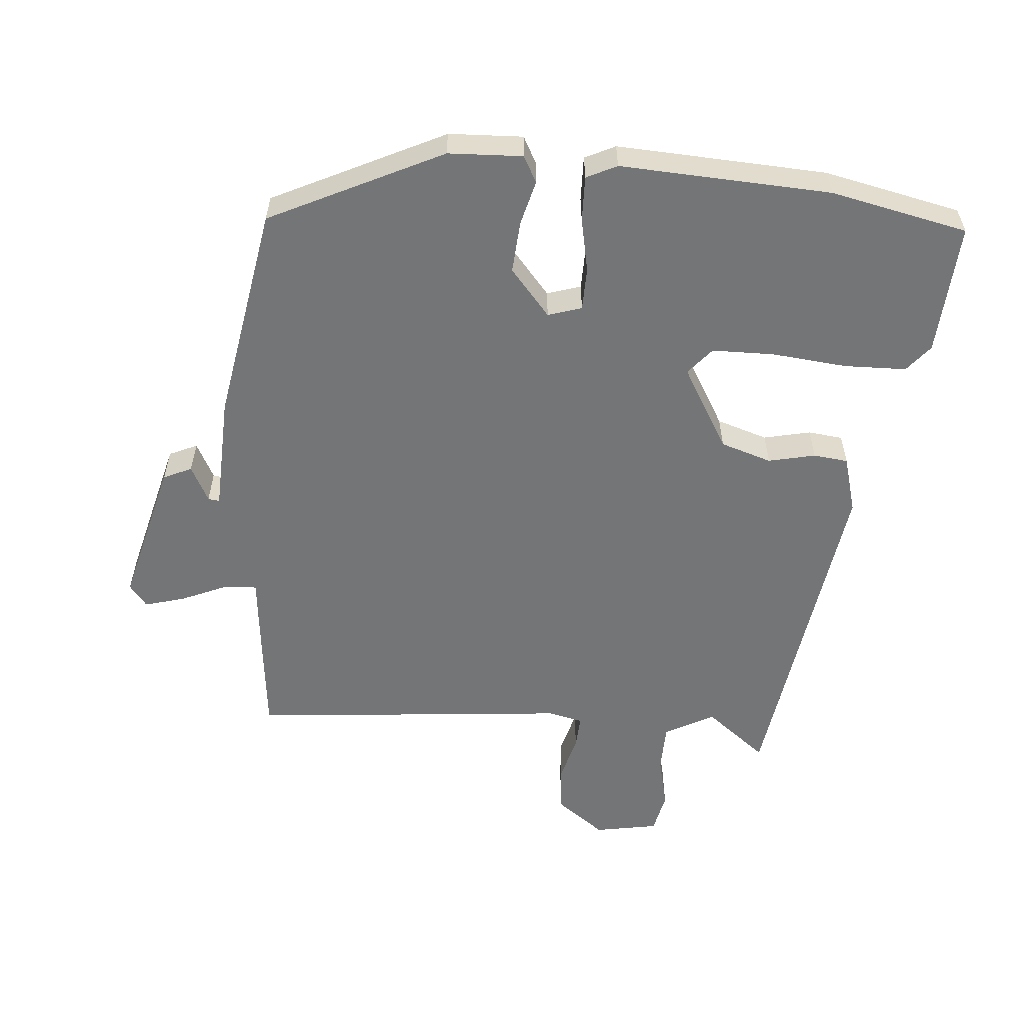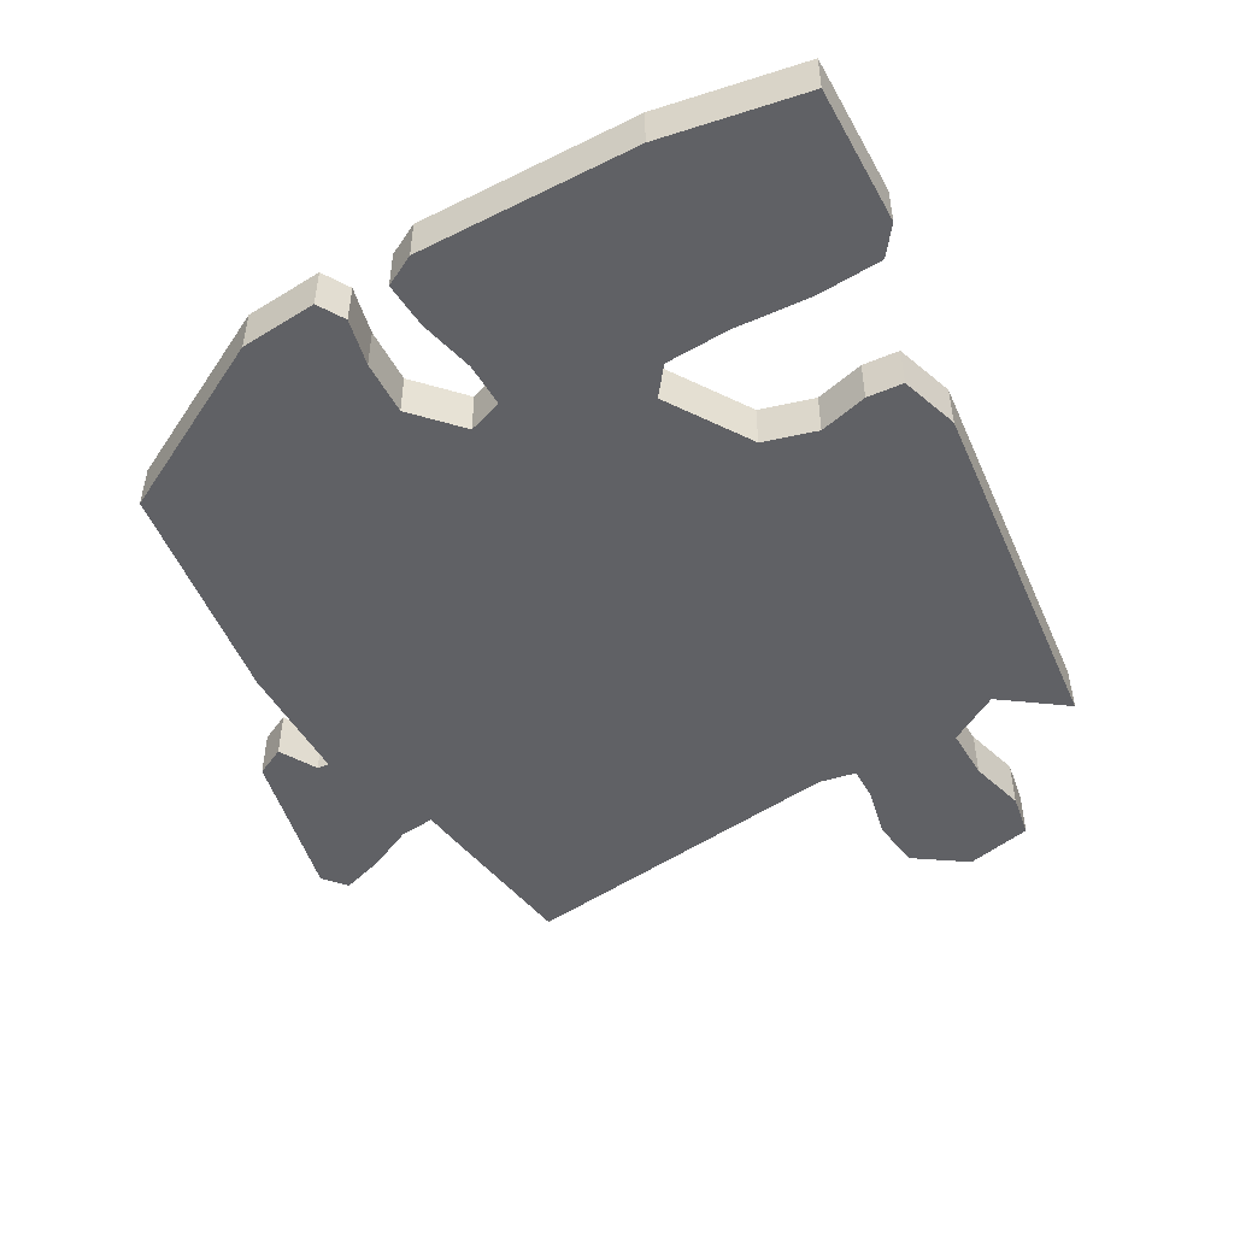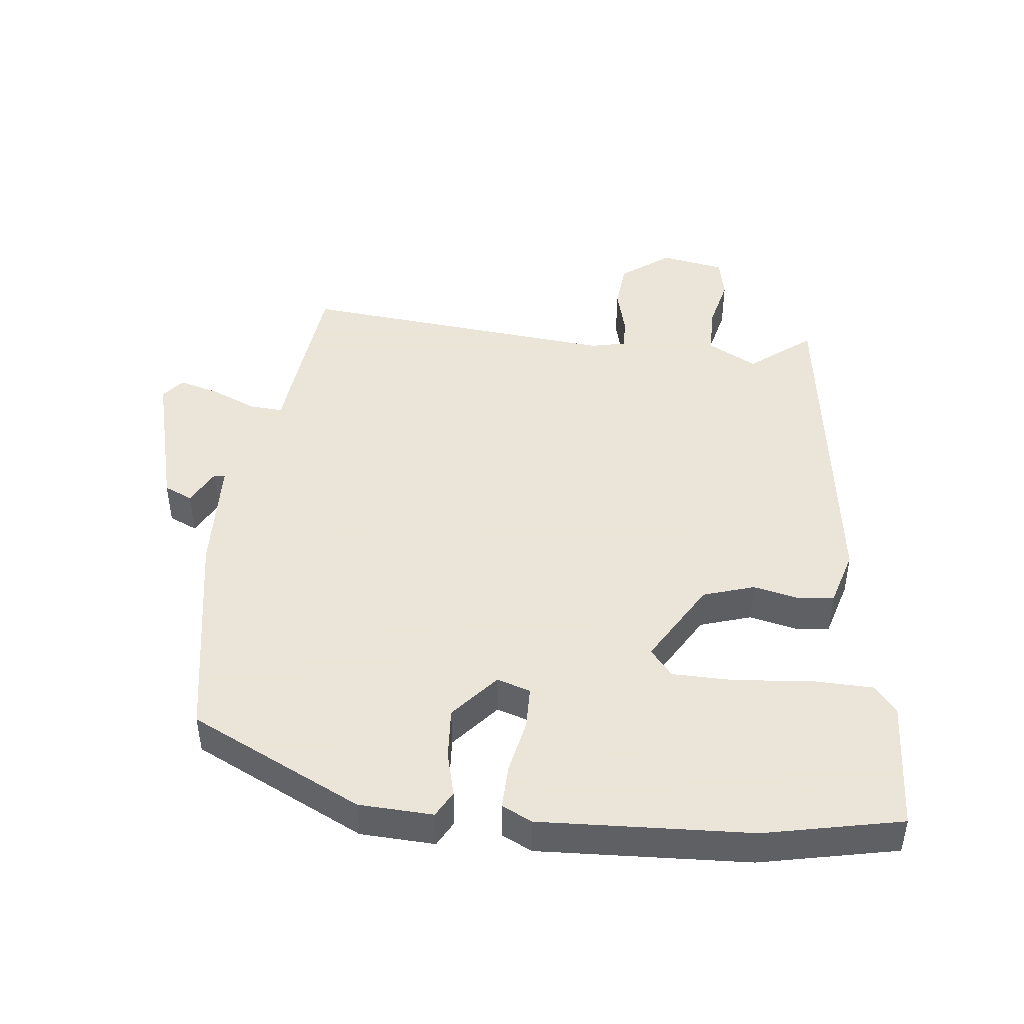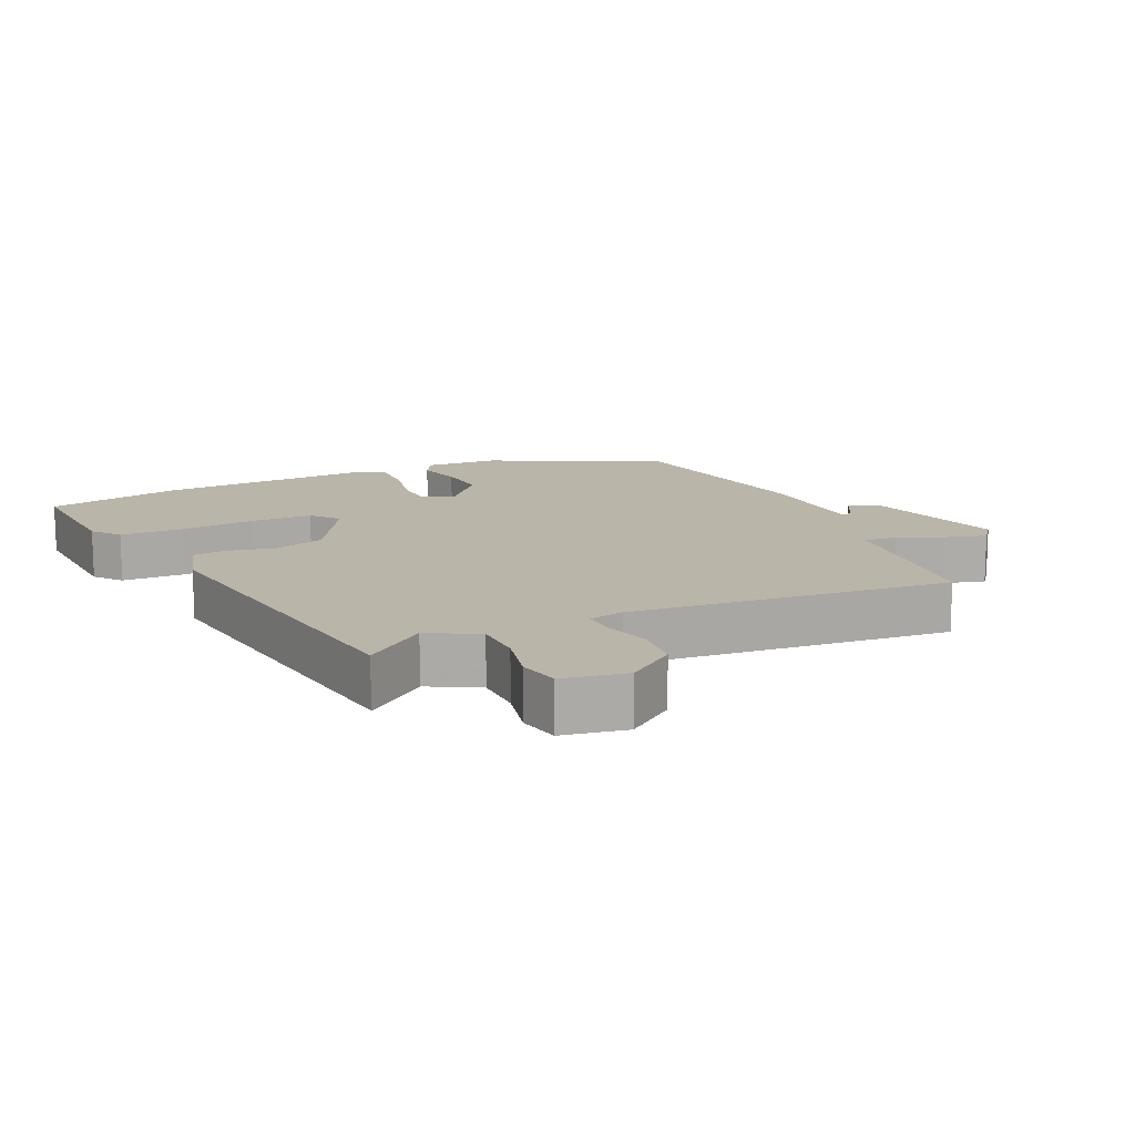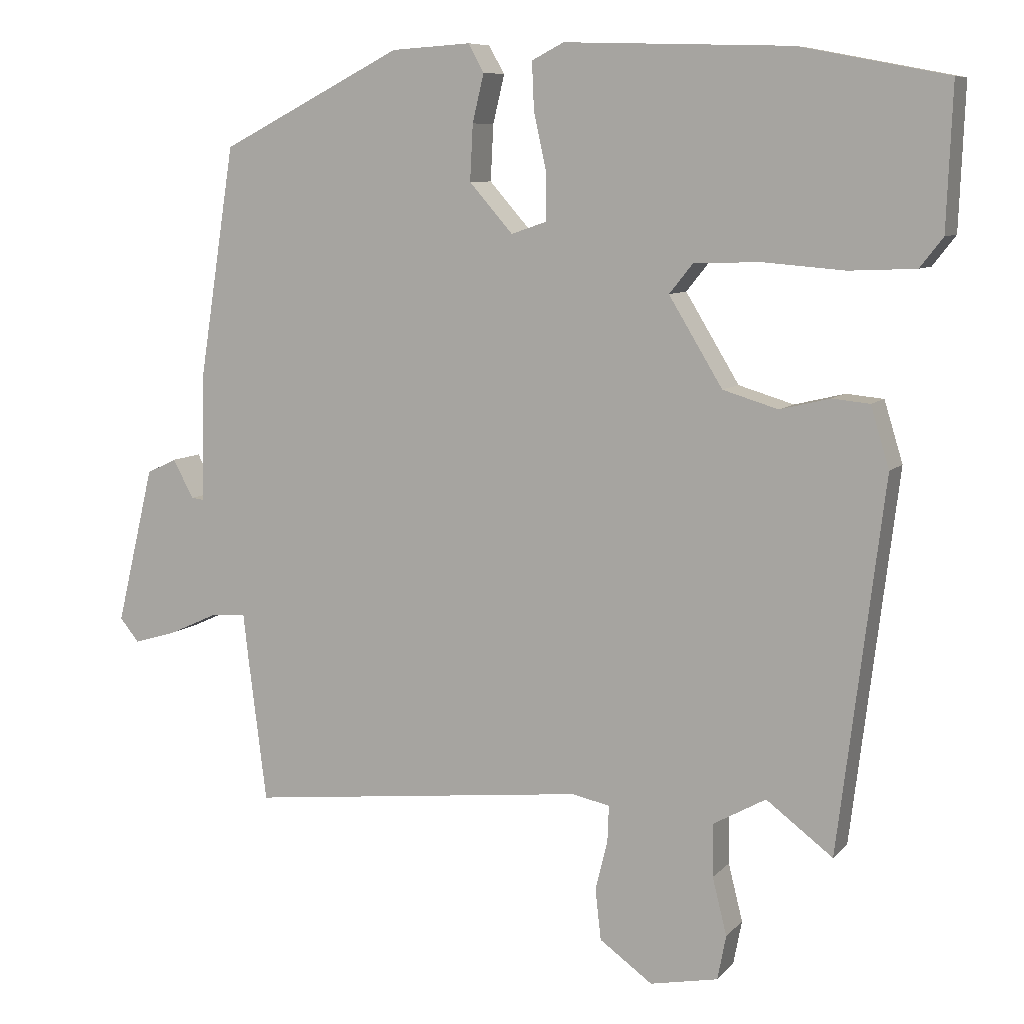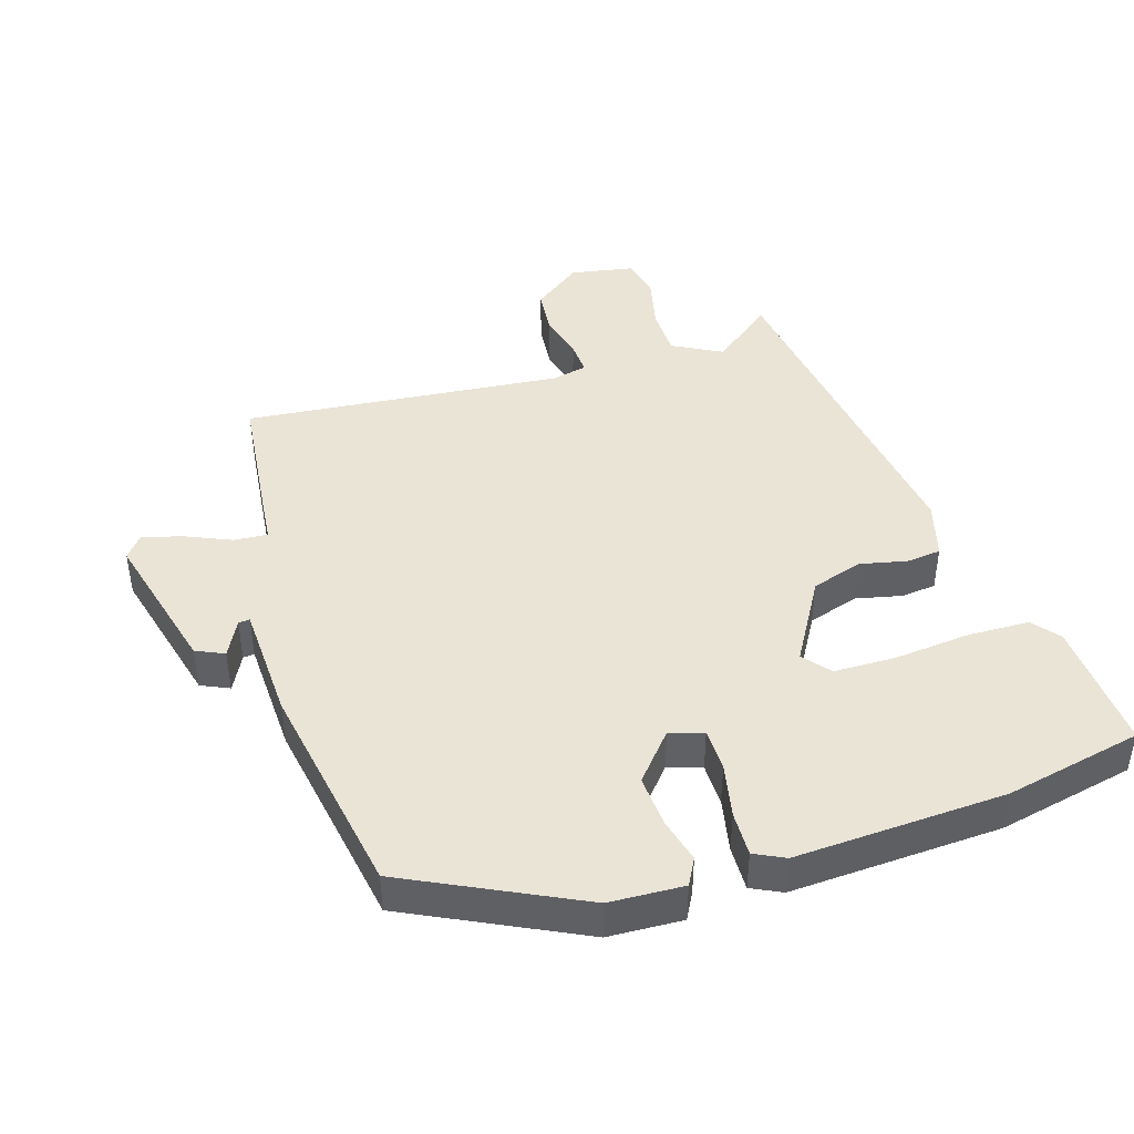
<metadata>
{"format":"obj","ext":"obj","renderer":"f3d","projection":"perspective","resolution":1024,"background":"white","views":[{"elev":-56.5,"azim":-5.9,"up":"+Y"},{"elev":-49.5,"azim":30.4,"up":"+Y"},{"elev":45.5,"azim":5.4,"up":"+Y"},{"elev":13.7,"azim":154.1,"up":"+Y"},{"elev":8.2,"azim":22.9,"up":"+Z"},{"elev":43.6,"azim":-18.3,"up":"+Y"}]}
</metadata>
<code>
v 0.325 0.07 0.534
v 0.531 0.07 0.494
v 0.523 0.07 0.296
v 0.491 0.07 0.255
v 0.398 0.07 0.251
v 0.285 0.07 0.26
v 0.192 0.07 0.257
v 0.159 0.07 0.216
v 0.234 0.07 0.093
v 0.311 0.07 0.07
v 0.381 0.07 0.087
v 0.433 0.07 0.082
v 0.459 0.07 -0.003
v 0.395 0.07 -0.521
v 0.302 0.07 -0.451
v 0.229 0.07 -0.492
v 0.229 0.07 -0.566
v 0.249 0.07 -0.646
v 0.237 0.07 -0.708
v 0.142 0.07 -0.727
v 0.068 0.07 -0.674
v 0.06 0.07 -0.603
v 0.077 0.07 -0.533
v 0.079 0.07 -0.483
v 0.026 0.07 -0.472
v -0.452 0.07 -0.526
v -0.478 0.07 -0.32
v -0.485 0.07 -0.259
v -0.535 0.07 -0.263
v -0.603 0.07 -0.294
v -0.663 0.07 -0.312
v -0.69 0.07 -0.279
v -0.637 0.07 -0.059
v -0.595 0.07 -0.039
v -0.566 0.07 -0.093
v -0.549 0.07 -0.095
v -0.545 0.07 0.081
v -0.494 0.07 0.408
v -0.239 0.07 0.538
v -0.128 0.07 0.545
v -0.106 0.07 0.506
v -0.122 0.07 0.439
v -0.126 0.07 0.361
v -0.065 0.07 0.292
v -0.015 0.07 0.309
v -0.015 0.07 0.373
v -0.033 0.07 0.454
v -0.036 0.07 0.521
v 0.009 0.07 0.544
v 0.325 0 0.534
v 0.531 0 0.494
v 0.523 0 0.296
v 0.491 0 0.255
v 0.398 0 0.251
v 0.285 0 0.26
v 0.192 0 0.257
v 0.159 0 0.216
v 0.234 0 0.093
v 0.311 0 0.07
v 0.381 0 0.087
v 0.433 0 0.082
v 0.459 0 -0.003
v 0.395 0 -0.521
v 0.302 0 -0.451
v 0.229 0 -0.492
v 0.229 0 -0.566
v 0.249 0 -0.646
v 0.237 0 -0.708
v 0.142 0 -0.727
v 0.068 0 -0.674
v 0.06 0 -0.603
v 0.077 0 -0.533
v 0.079 0 -0.483
v 0.026 0 -0.472
v -0.452 0 -0.526
v -0.478 0 -0.32
v -0.485 0 -0.259
v -0.535 0 -0.263
v -0.603 0 -0.294
v -0.663 0 -0.312
v -0.69 0 -0.279
v -0.637 0 -0.059
v -0.595 0 -0.039
v -0.566 0 -0.093
v -0.549 0 -0.095
v -0.545 0 0.081
v -0.494 0 0.408
v -0.239 0 0.538
v -0.128 0 0.545
v -0.106 0 0.506
v -0.122 0 0.439
v -0.126 0 0.361
v -0.065 0 0.292
v -0.015 0 0.309
v -0.015 0 0.373
v -0.033 0 0.454
v -0.036 0 0.521
v 0.009 0 0.544
f 46 47 48 49
f 45 46 49 1
f 39 40 41 42
f 39 42 43
f 36 37 38 39
f 36 39 43
f 32 33 34 35
f 32 35 36
f 29 30 31 32
f 29 32 36 43
f 25 26 27 28
f 24 25 28
f 20 21 22 23
f 20 23 24
f 17 18 19 20
f 16 17 20 24
f 15 16 24 28
f 13 14 15
f 10 11 12 13
f 9 10 13 15
f 8 9 15 28
f 3 4 5 6
f 3 6 7
f 45 1 2 3
f 44 45 3 7
f 29 43 44
f 28 29 44
f 7 8 28 44
f 98 97 96 95
f 50 98 95 94
f 91 90 89 88
f 92 91 88
f 88 87 86 85
f 92 88 85
f 84 83 82 81
f 85 84 81
f 81 80 79 78
f 92 85 81 78
f 77 76 75 74
f 77 74 73
f 72 71 70 69
f 73 72 69
f 69 68 67 66
f 73 69 66 65
f 77 73 65 64
f 64 63 62
f 62 61 60 59
f 64 62 59 58
f 77 64 58 57
f 55 54 53 52
f 56 55 52
f 52 51 50 94
f 56 52 94 93
f 93 92 78
f 93 78 77
f 93 77 57 56
f 1 50 51 2
f 2 51 52 3
f 3 52 53 4
f 4 53 54 5
f 5 54 55 6
f 6 55 56 7
f 7 56 57 8
f 8 57 58 9
f 9 58 59 10
f 10 59 60 11
f 11 60 61 12
f 12 61 62 13
f 13 62 63 14
f 14 63 64 15
f 15 64 65 16
f 16 65 66 17
f 17 66 67 18
f 18 67 68 19
f 19 68 69 20
f 20 69 70 21
f 21 70 71 22
f 22 71 72 23
f 23 72 73 24
f 24 73 74 25
f 25 74 75 26
f 26 75 76 27
f 27 76 77 28
f 28 77 78 29
f 29 78 79 30
f 30 79 80 31
f 31 80 81 32
f 32 81 82 33
f 33 82 83 34
f 34 83 84 35
f 35 84 85 36
f 36 85 86 37
f 37 86 87 38
f 38 87 88 39
f 39 88 89 40
f 40 89 90 41
f 41 90 91 42
f 42 91 92 43
f 43 92 93 44
f 44 93 94 45
f 45 94 95 46
f 46 95 96 47
f 47 96 97 48
f 48 97 98 49
f 49 98 50 1

</code>
